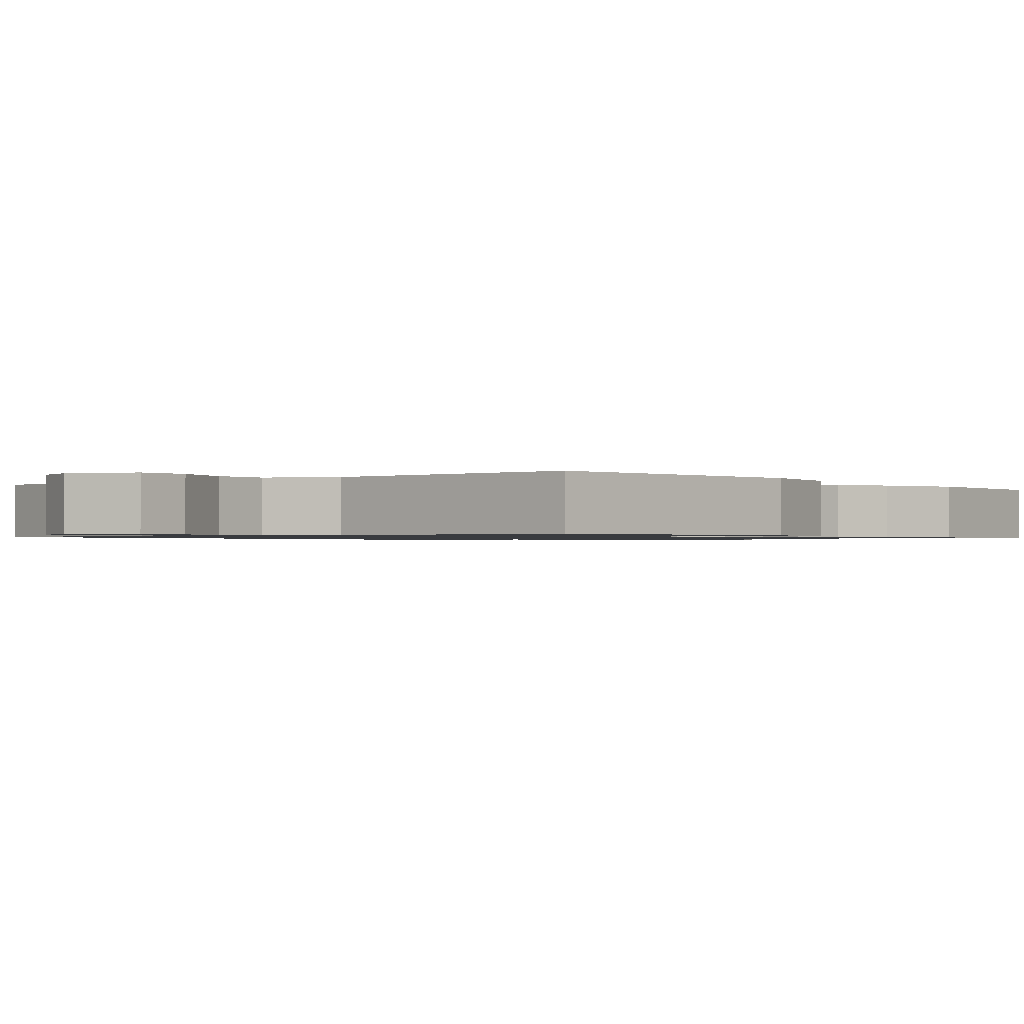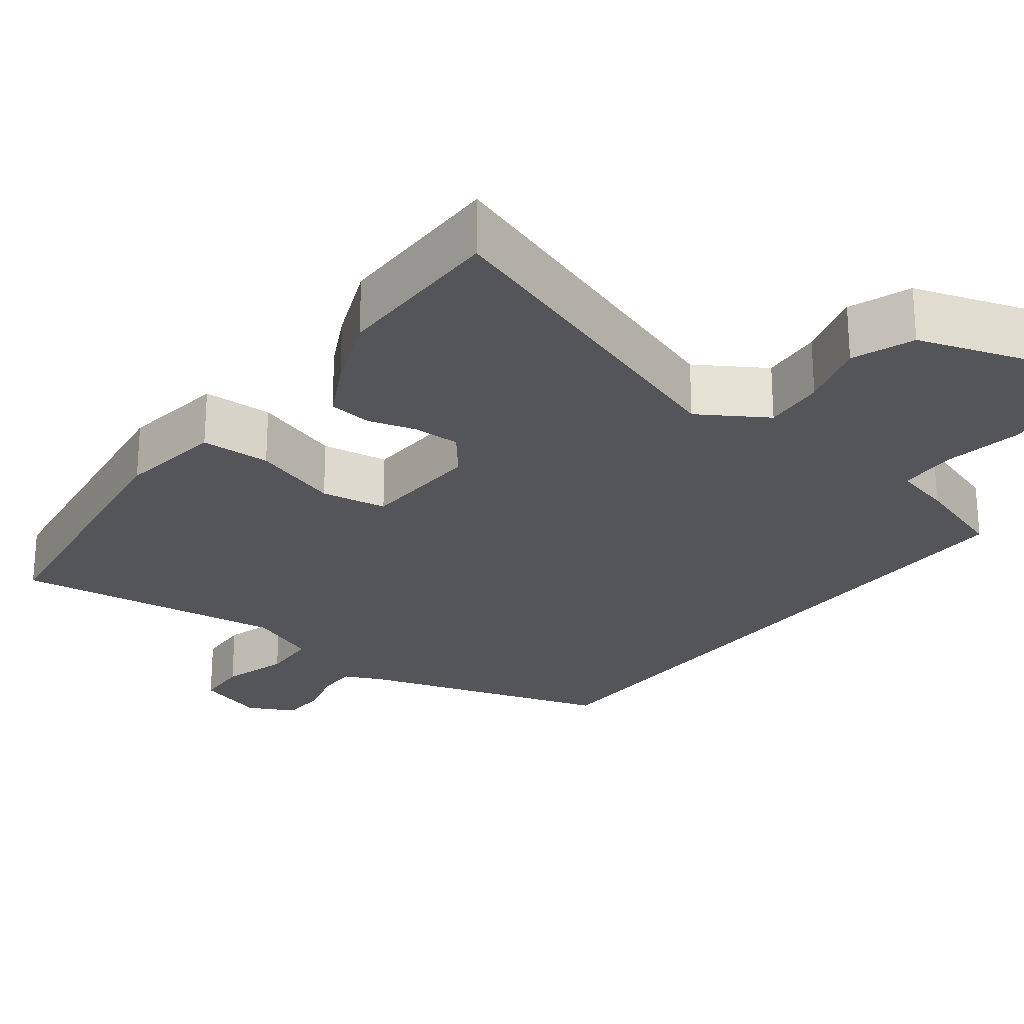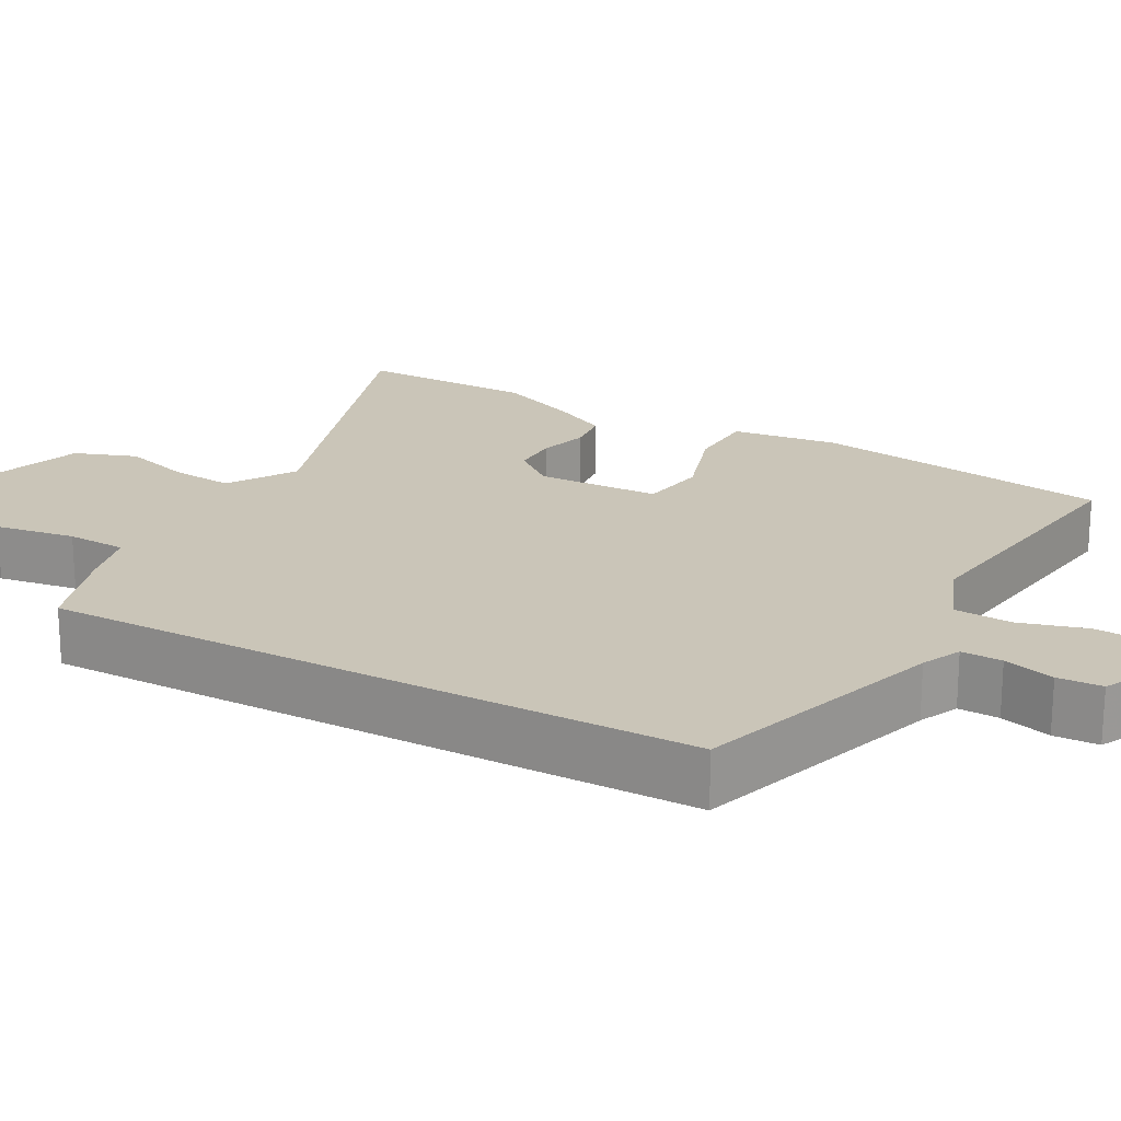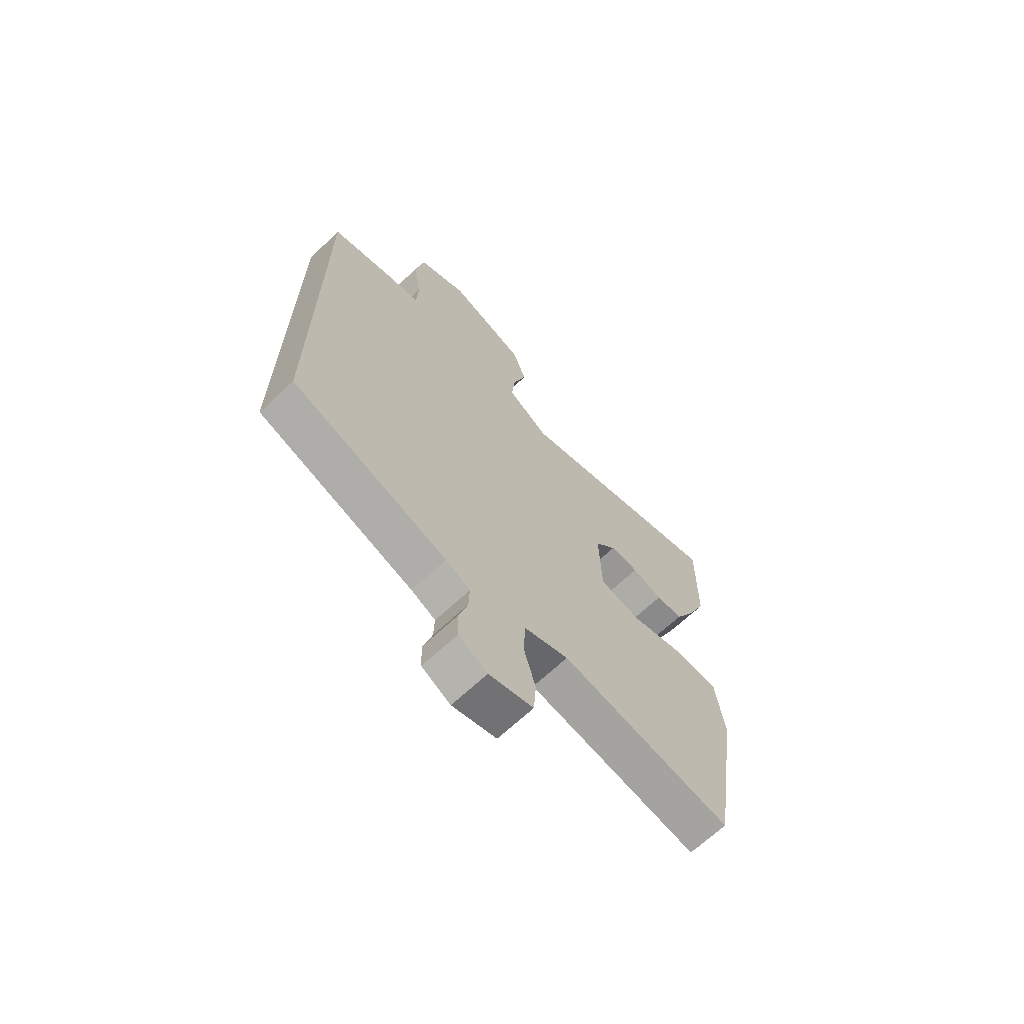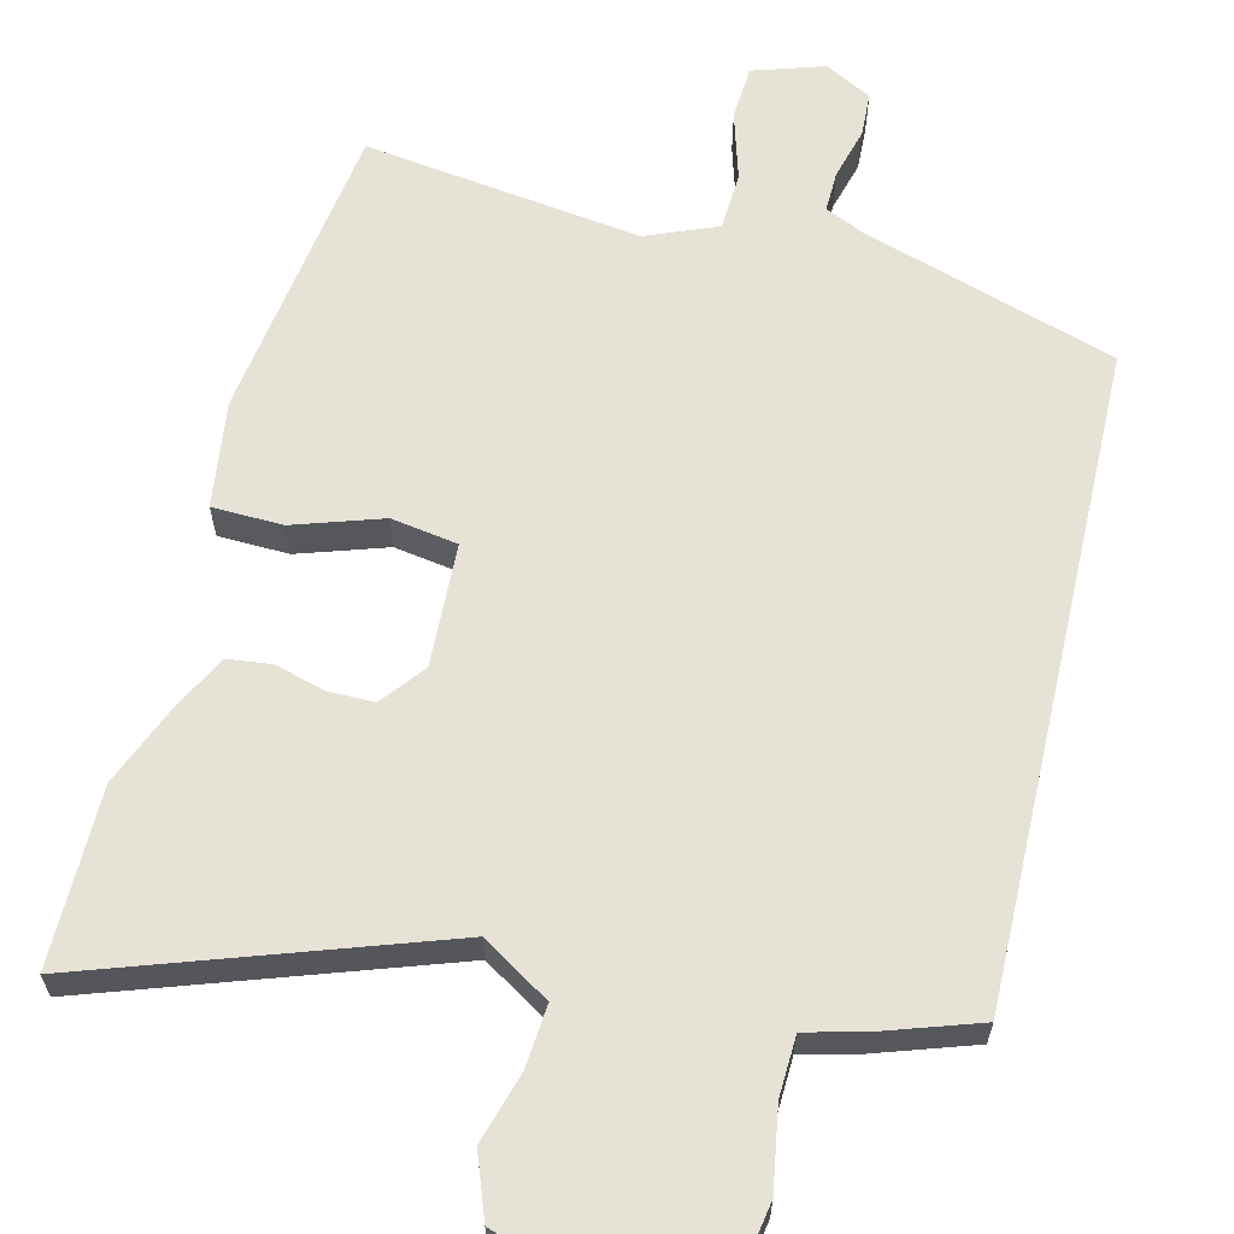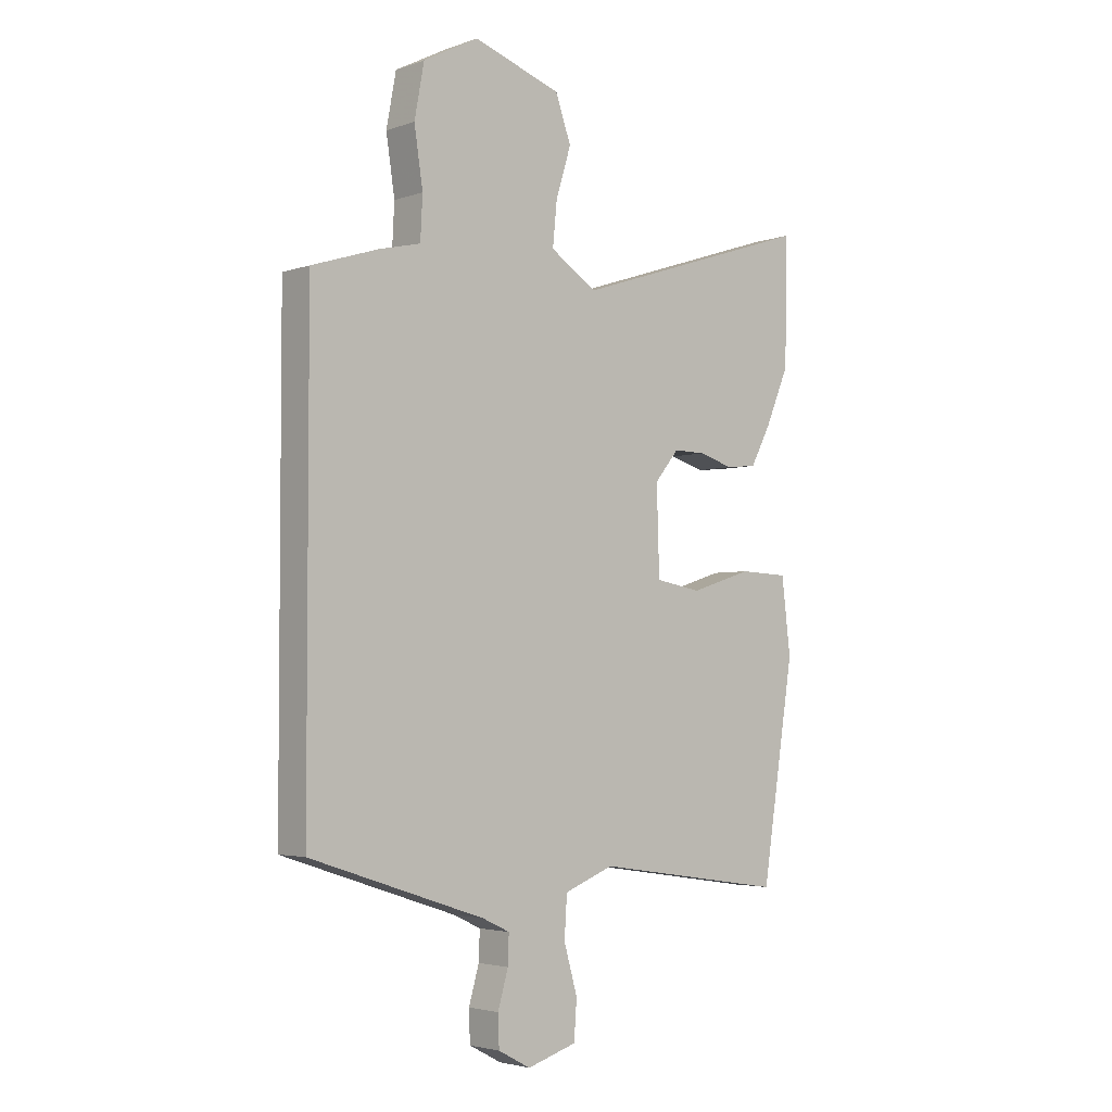
<metadata>
{"format":"obj","ext":"obj","renderer":"f3d","projection":"perspective","resolution":1024,"background":"white","views":[{"elev":-0.9,"azim":-145.8,"up":"+Y"},{"elev":-24.8,"azim":-38.1,"up":"+Y"},{"elev":20.5,"azim":118.4,"up":"+Y"},{"elev":-67.7,"azim":133.2,"up":"+Z"},{"elev":62.9,"azim":13.0,"up":"+Y"},{"elev":-3.4,"azim":138.8,"up":"+Z"}]}
</metadata>
<code>
v -0.443 0.07 -0.506
v -0.504 0.07 -0.116
v -0.487 0.07 0.022
v -0.396 0.07 0.026
v -0.281 0.07 -0.01
v -0.195 0.07 0.005
v -0.19 0.07 0.165
v -0.235 0.07 0.22
v -0.295 0.07 0.219
v -0.359 0.07 0.2
v -0.416 0.07 0.206
v -0.454 0.07 0.278
v -0.498 0.07 0.381
v -0.502 0.07 0.612
v -0.052 0.07 0.464
v 0.035 0.07 0.52
v 0.027 0.07 0.601
v -0.001 0.07 0.691
v 0.028 0.07 0.772
v 0.19 0.07 0.827
v 0.293 0.07 0.774
v 0.311 0.07 0.677
v 0.295 0.07 0.572
v 0.299 0.07 0.494
v 0.375 0.07 0.476
v 0.5 0.07 0.436
v 0.5 0.07 -0.411
v 0.175 0.07 -0.518
v 0.124 0.07 -0.542
v 0.126 0.07 -0.595
v 0.145 0.07 -0.661
v 0.143 0.07 -0.719
v 0.083 0.07 -0.751
v -0.009 0.07 -0.723
v -0.014 0.07 -0.652
v 0.011 0.07 -0.564
v 0.006 0.07 -0.489
v -0.086 0.07 -0.453
v -0.443 0 -0.506
v -0.504 0 -0.116
v -0.487 0 0.022
v -0.396 0 0.026
v -0.281 0 -0.01
v -0.195 0 0.005
v -0.19 0 0.165
v -0.235 0 0.22
v -0.295 0 0.219
v -0.359 0 0.2
v -0.416 0 0.206
v -0.454 0 0.278
v -0.498 0 0.381
v -0.502 0 0.612
v -0.052 0 0.464
v 0.035 0 0.52
v 0.027 0 0.601
v -0.001 0 0.691
v 0.028 0 0.772
v 0.19 0 0.827
v 0.293 0 0.774
v 0.311 0 0.677
v 0.295 0 0.572
v 0.299 0 0.494
v 0.375 0 0.476
v 0.5 0 0.436
v 0.5 0 -0.411
v 0.175 0 -0.518
v 0.124 0 -0.542
v 0.126 0 -0.595
v 0.145 0 -0.661
v 0.143 0 -0.719
v 0.083 0 -0.751
v -0.009 0 -0.723
v -0.014 0 -0.652
v 0.011 0 -0.564
v 0.006 0 -0.489
v -0.086 0 -0.453
f 33 34 35 36
f 33 36 37
f 30 31 32 33
f 29 30 33 37
f 28 29 37
f 27 28 37 38
f 24 25 26 27
f 20 21 22 23
f 20 23 24
f 17 18 19 20
f 16 17 20 24
f 15 16 24 27
f 9 10 11 12
f 8 9 12 13
f 2 3 4 5
f 38 1 2 5
f 38 5 6
f 27 38 6 7
f 15 27 7 8
f 8 13 14 15
f 74 73 72 71
f 75 74 71
f 71 70 69 68
f 75 71 68 67
f 75 67 66
f 76 75 66 65
f 65 64 63 62
f 61 60 59 58
f 62 61 58
f 58 57 56 55
f 62 58 55 54
f 65 62 54 53
f 50 49 48 47
f 51 50 47 46
f 43 42 41 40
f 43 40 39 76
f 44 43 76
f 45 44 76 65
f 46 45 65 53
f 53 52 51 46
f 1 39 40 2
f 2 40 41 3
f 3 41 42 4
f 4 42 43 5
f 5 43 44 6
f 6 44 45 7
f 7 45 46 8
f 8 46 47 9
f 9 47 48 10
f 10 48 49 11
f 11 49 50 12
f 12 50 51 13
f 13 51 52 14
f 14 52 53 15
f 15 53 54 16
f 16 54 55 17
f 17 55 56 18
f 18 56 57 19
f 19 57 58 20
f 20 58 59 21
f 21 59 60 22
f 22 60 61 23
f 23 61 62 24
f 24 62 63 25
f 25 63 64 26
f 26 64 65 27
f 27 65 66 28
f 28 66 67 29
f 29 67 68 30
f 30 68 69 31
f 31 69 70 32
f 32 70 71 33
f 33 71 72 34
f 34 72 73 35
f 35 73 74 36
f 36 74 75 37
f 37 75 76 38
f 38 76 39 1

</code>
